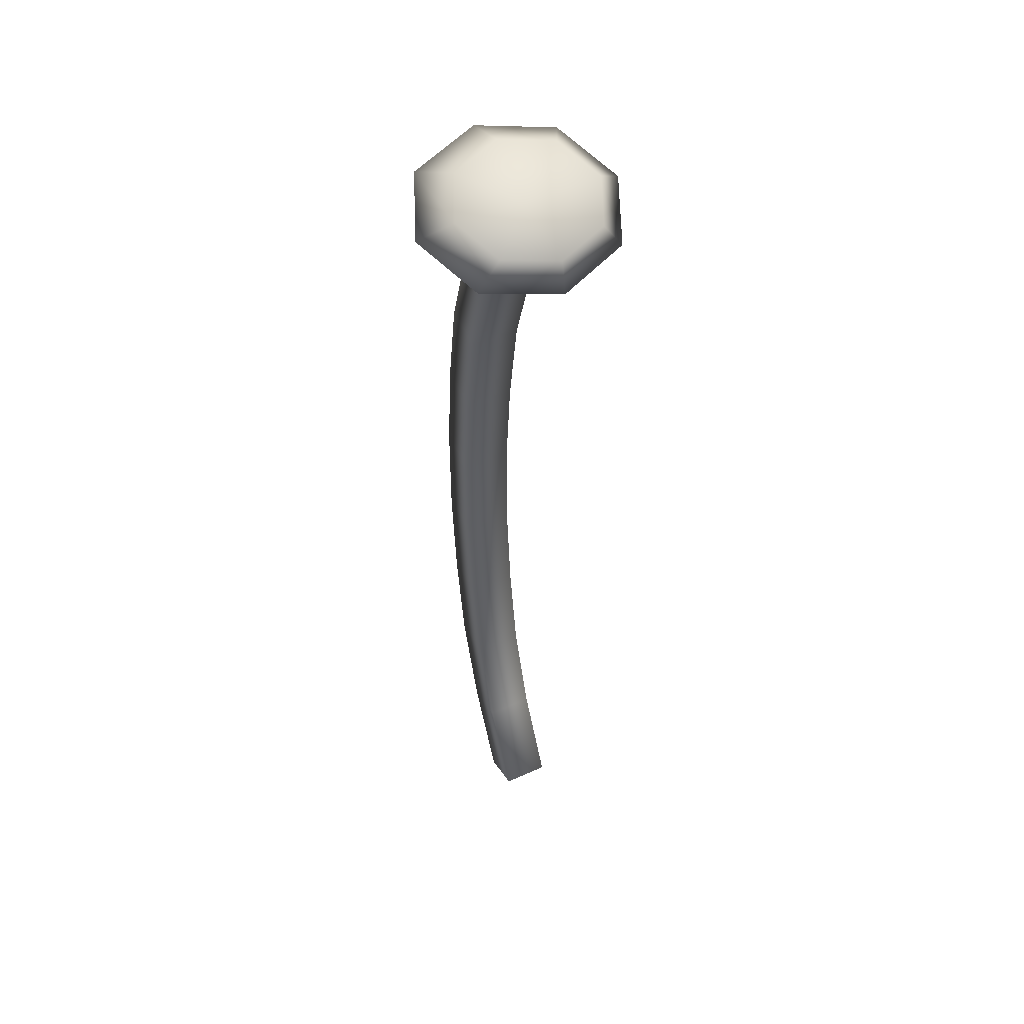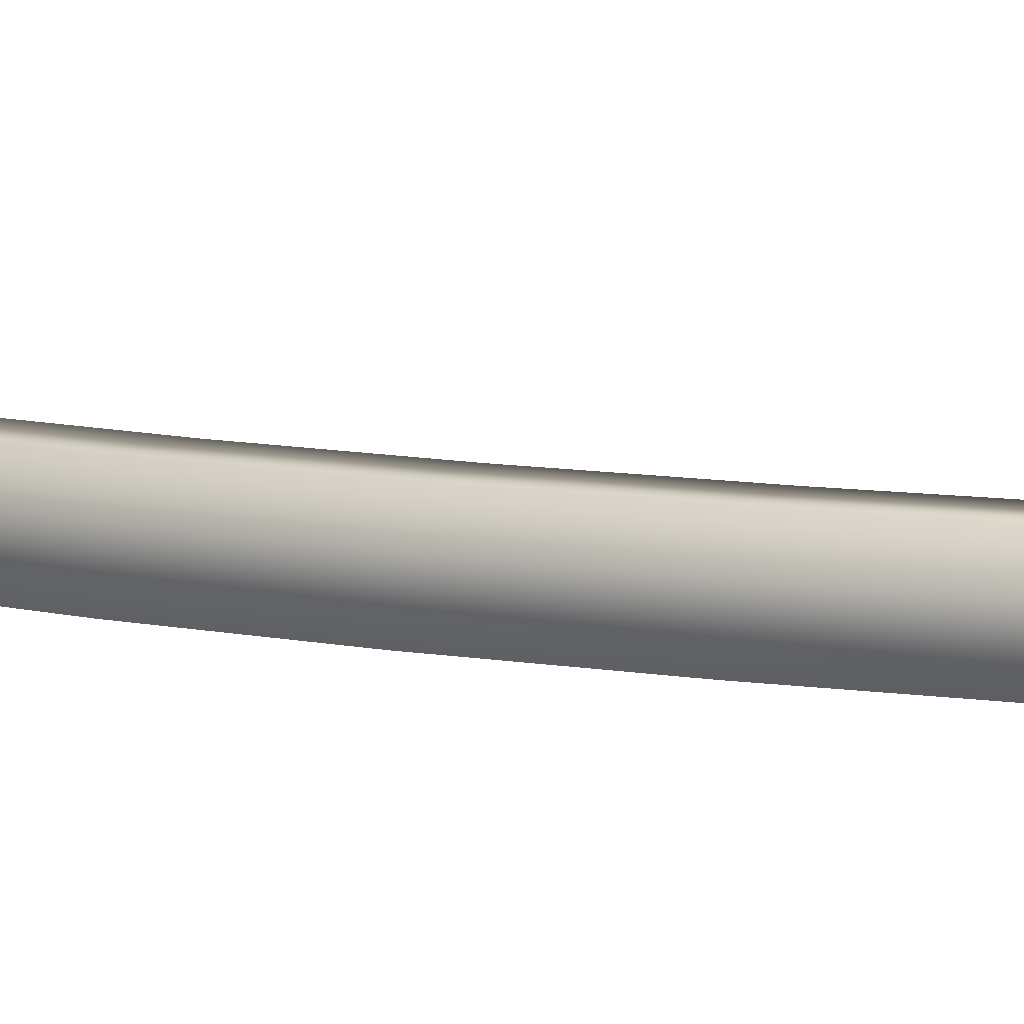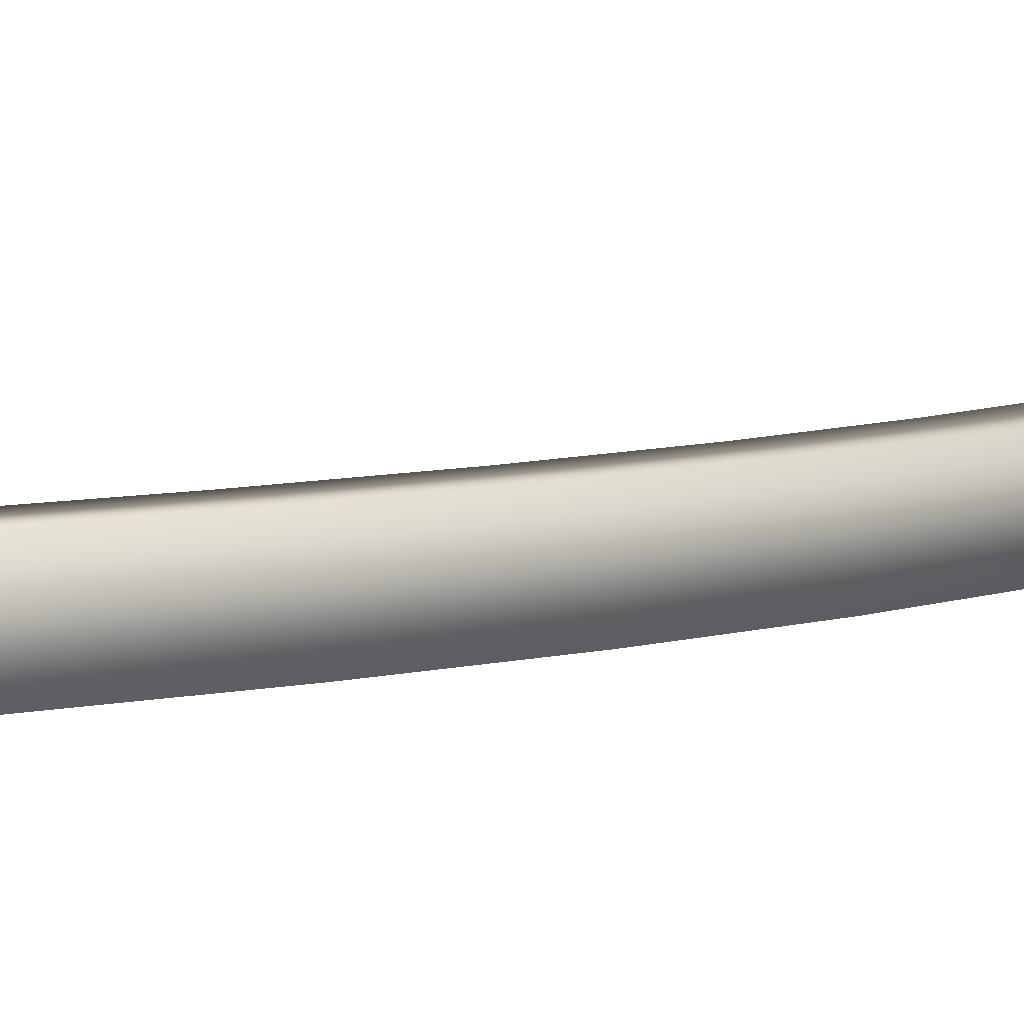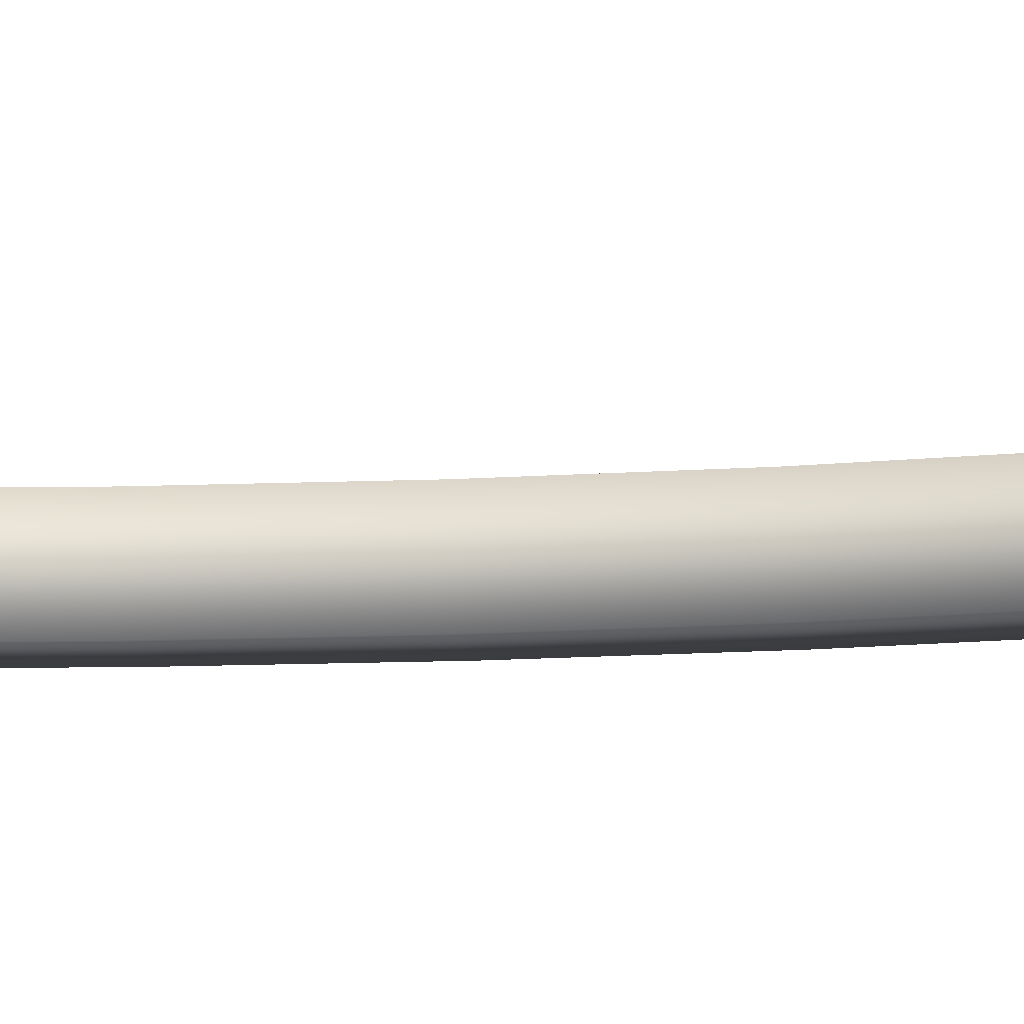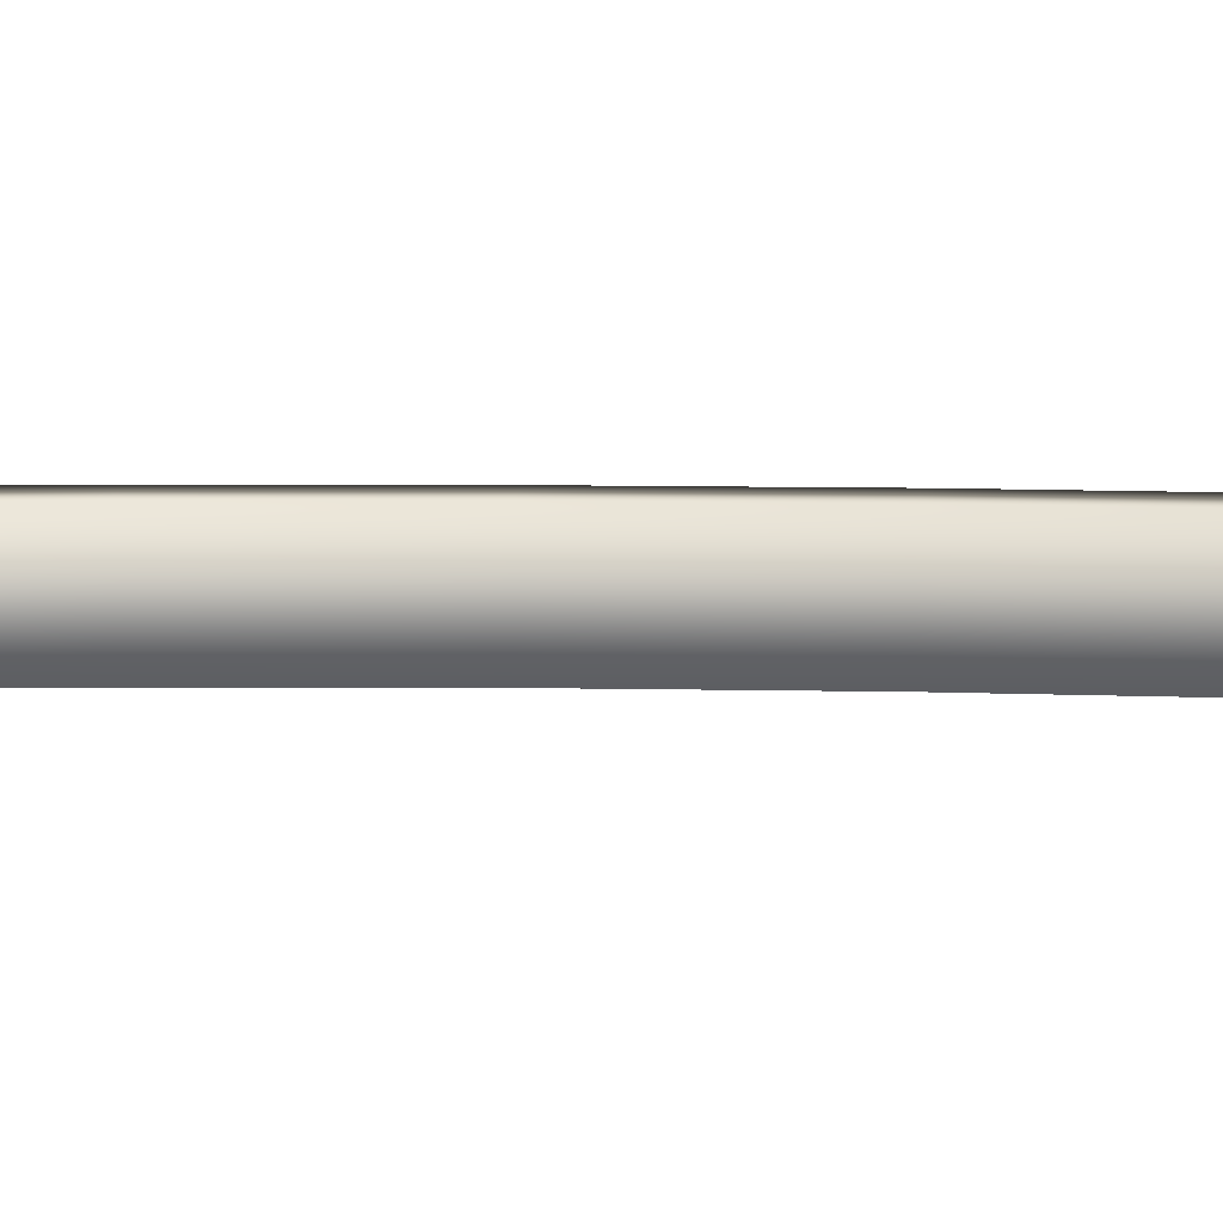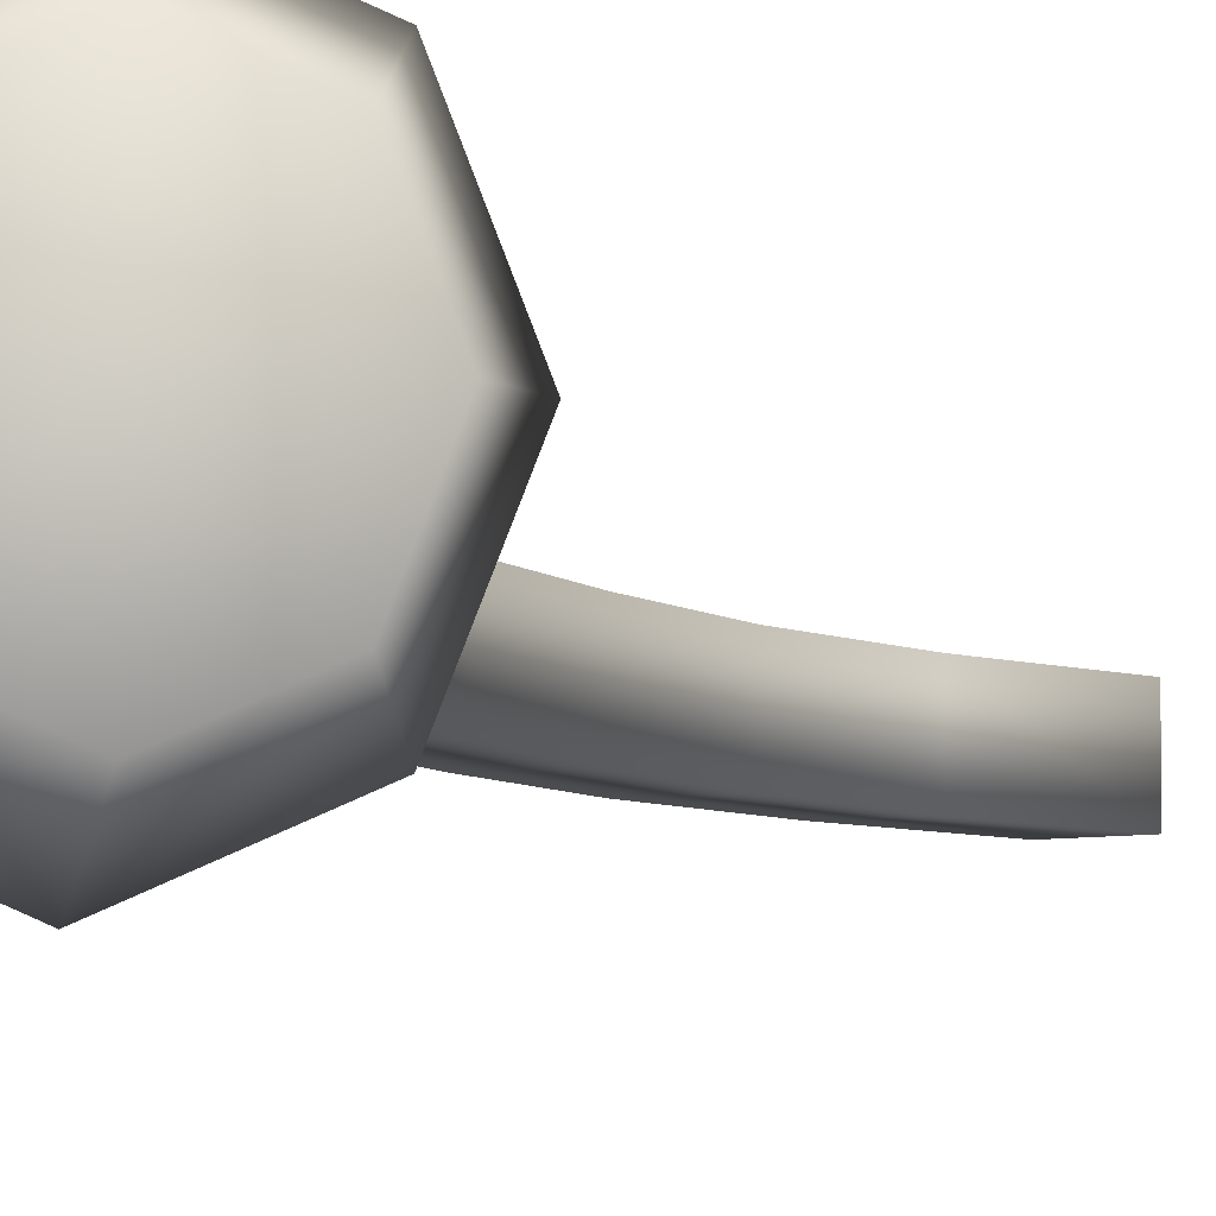
<metadata>
{"format":"obj","ext":"obj","renderer":"f3d","projection":"perspective","resolution":1024,"background":"white","views":[{"elev":48.4,"azim":-117.0,"up":"+Y"},{"elev":7.4,"azim":125.4,"up":"+Z"},{"elev":5.8,"azim":42.4,"up":"+Z"},{"elev":-11.2,"azim":-79.1,"up":"+Z"},{"elev":5.7,"azim":-84.8,"up":"+Z"},{"elev":-5.7,"azim":-164.0,"up":"+Z"}]}
</metadata>
<code>
g flower_stalk_mesh
v -0.1932 -0.7042 0.03701
v -0.1222 -0.5548 0.03701
v -0.05119 -0.5714 0.03701
v -0.1247 -0.7252 0.03701
v -0.1932 -0.7042 -0.03873
v -0.1247 -0.7252 -0.03873
v -0.1222 -0.5548 -0.03873
v -0.05119 -0.5714 -0.03873
v -0.0006614 -0.4121 0.03701
v -0.0748 -0.4001 0.03701
v -0.0748 -0.4001 -0.03873
v -0.0006614 -0.4121 -0.03873
v 0.02479 -0.2488 0.03701
v -0.05077 -0.2416 0.03701
v -0.05077 -0.2416 -0.03873
v 0.02479 -0.2488 -0.03873
v 0.03812 -0.08321 0.03701
v -0.03753 -0.0808 0.03701
v -0.03753 -0.0808 -0.03873
v 0.03812 -0.08321 -0.03873
v 0.03812 0.08321 0.03701
v -0.03753 0.0808 0.03701
v -0.03753 0.0808 -0.03873
v 0.03812 0.08321 -0.03873
v 0.0248 0.2488 0.03701
v -0.05076 0.2416 0.03701
v -0.05076 0.2416 -0.03873
v 0.0248 0.2488 -0.03873
v -0.0007365 0.4121 0.03701
v -0.07488 0.4001 0.03701
v -0.07488 0.4001 -0.03873
v -0.0007365 0.4121 -0.03873
v -0.05149 0.5714 0.03701
v -0.1225 0.5548 0.03701
v -0.1225 0.5548 -0.03873
v -0.05149 0.5714 -0.03873
v -0.1248 0.7252 0.03701
v -0.1932 0.7042 0.03701
v -0.1248 0.7252 -0.03873
v -0.1932 0.7042 -0.03873
v -0.0564 0.7084 -0.07489
v -0.04556 0.7504 -0.115
v -0.1482 0.7144 -0.1634
v -0.1237 0.6848 -0.1066
v -0.1086 0.6666 0.001601
v -0.02852 0.7182 0.001599
v -0.2509 0.6783 -0.115
v -0.191 0.6611 -0.07489
v -0.003034 0.7653 0.001599
v -0.0564 0.7084 0.07808
v -0.1808 0.7537 -0.115
v -0.2534 0.7282 -0.08088
v -0.1676 0.7377 0.001601
v -0.1082 0.7792 -0.08088
v -0.2835 0.7176 0.001599
v -0.2934 0.6634 0.001599
v -0.07815 0.7898 0.001599
v -0.04556 0.7504 0.1182
v -0.2189 0.6513 0.001599
v -0.2534 0.7282 0.08408
v -0.1237 0.6848 0.1098
v -0.1082 0.7792 0.08408
v -0.2509 0.6783 0.1182
v -0.191 0.6611 0.07809
v -0.1482 0.7144 0.1666
v -0.1808 0.7537 0.1182
g flower_stalk_mesh_0
f 3 2 1
f 4 3 1
f 1 2 5
f 4 1 5
f 6 4 5
f 6 5 7
f 2 7 5
f 6 8 4
f 8 3 4
f 8 6 7
f 3 9 2
f 2 10 7
f 9 10 2
f 8 7 11
f 10 11 7
f 8 12 3
f 12 9 3
f 12 8 11
f 9 13 10
f 10 14 11
f 13 14 10
f 12 11 15
f 14 15 11
f 12 16 9
f 16 13 9
f 16 12 15
f 13 17 14
f 14 18 15
f 17 18 14
f 16 15 19
f 18 19 15
f 16 20 13
f 20 17 13
f 20 16 19
f 17 21 18
f 18 22 19
f 21 22 18
f 20 19 23
f 22 23 19
f 20 24 17
f 24 21 17
f 24 20 23
f 21 25 22
f 22 26 23
f 25 26 22
f 24 23 27
f 26 27 23
f 24 28 21
f 28 25 21
f 28 24 27
f 25 29 26
f 26 30 27
f 29 30 26
f 28 27 31
f 30 31 27
f 28 32 25
f 32 29 25
f 32 28 31
f 29 33 30
f 30 34 31
f 33 34 30
f 32 31 35
f 34 35 31
f 32 36 29
f 36 33 29
f 36 32 35
f 33 37 34
f 34 38 35
f 37 38 34
f 39 37 33
f 36 39 33
f 37 39 38
f 36 35 40
f 38 40 35
f 39 40 38
f 39 36 40
f 43 42 41
f 44 43 41
f 41 45 44
f 41 42 46
f 46 45 41
f 47 43 44
f 44 45 48
f 48 47 44
f 42 49 46
f 50 45 46
f 46 49 50
f 43 51 42
f 47 52 43
f 52 51 43
f 52 53 51
f 51 54 42
f 42 54 49
f 51 53 54
f 55 52 47
f 55 53 52
f 56 47 48
f 56 55 47
f 54 57 49
f 54 53 57
f 49 58 50
f 49 57 58
f 48 45 59
f 59 56 48
f 60 55 56
f 60 53 55
f 61 45 50
f 50 58 61
f 57 62 58
f 57 53 62
f 63 56 59
f 63 60 56
f 59 45 64
f 64 45 61
f 64 63 59
f 58 65 61
f 61 65 64
f 58 62 65
f 65 63 64
f 66 53 60
f 62 53 66
f 66 60 63
f 65 66 63
f 62 66 65

</code>
